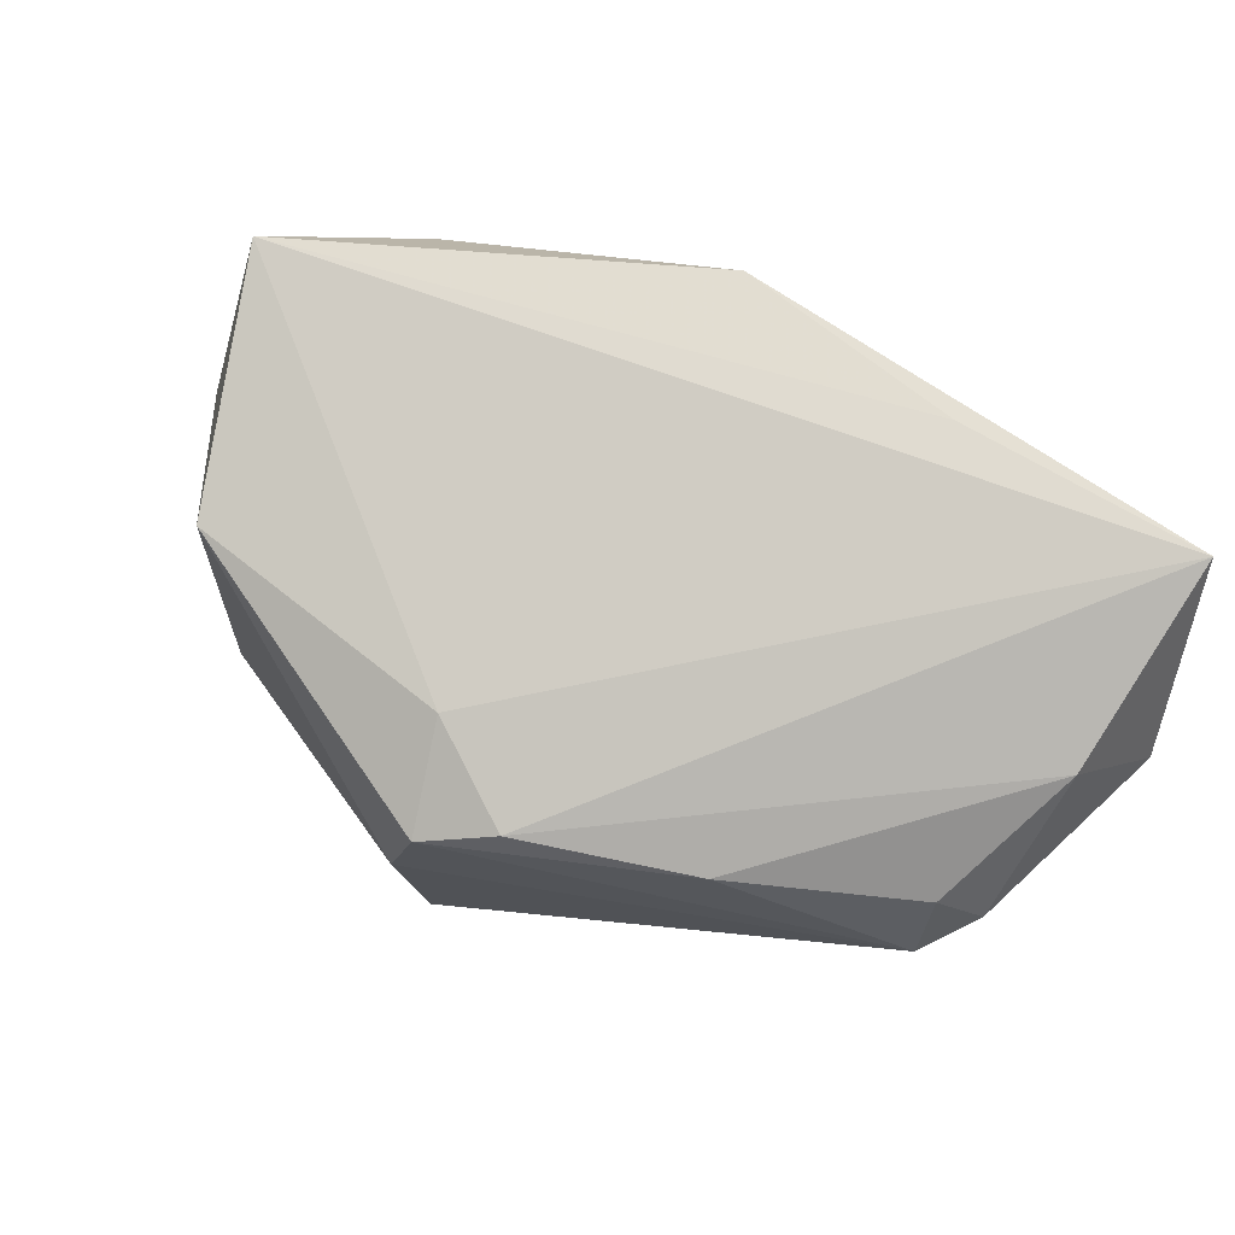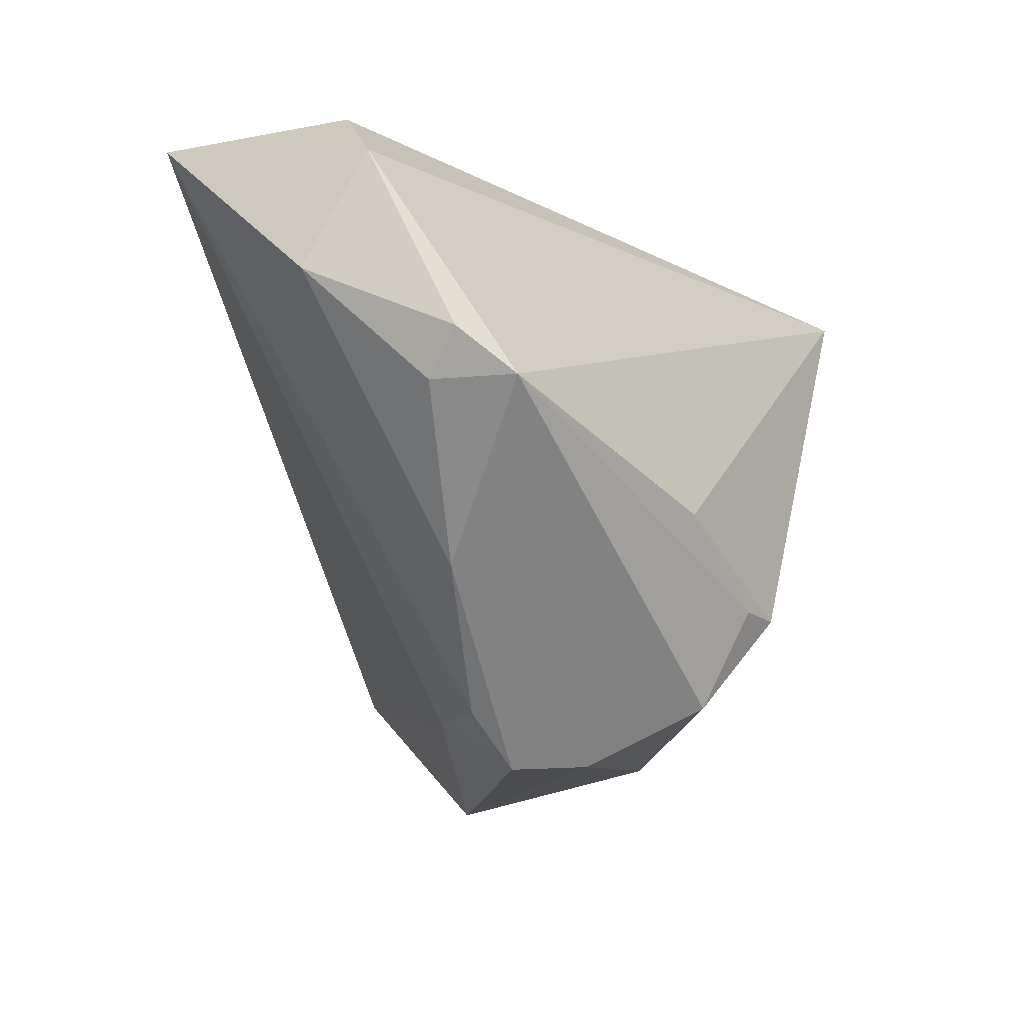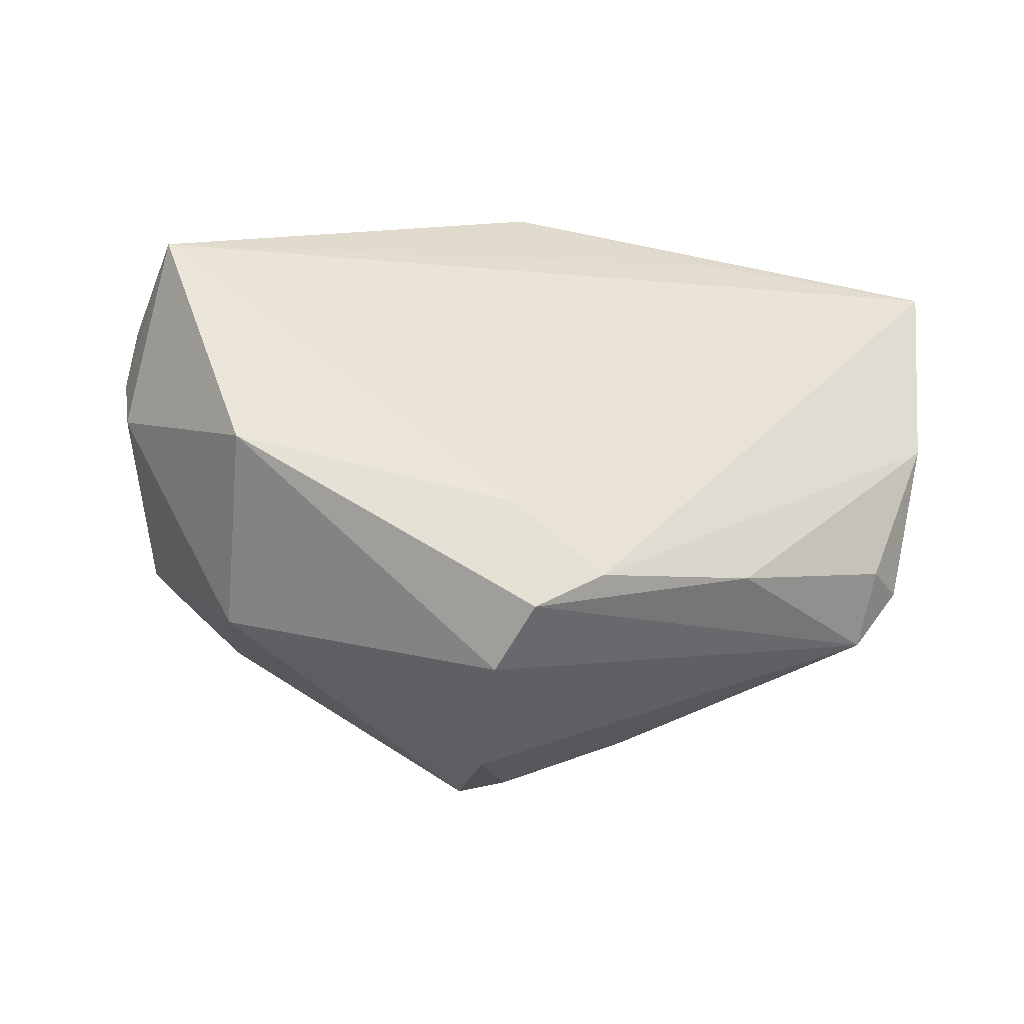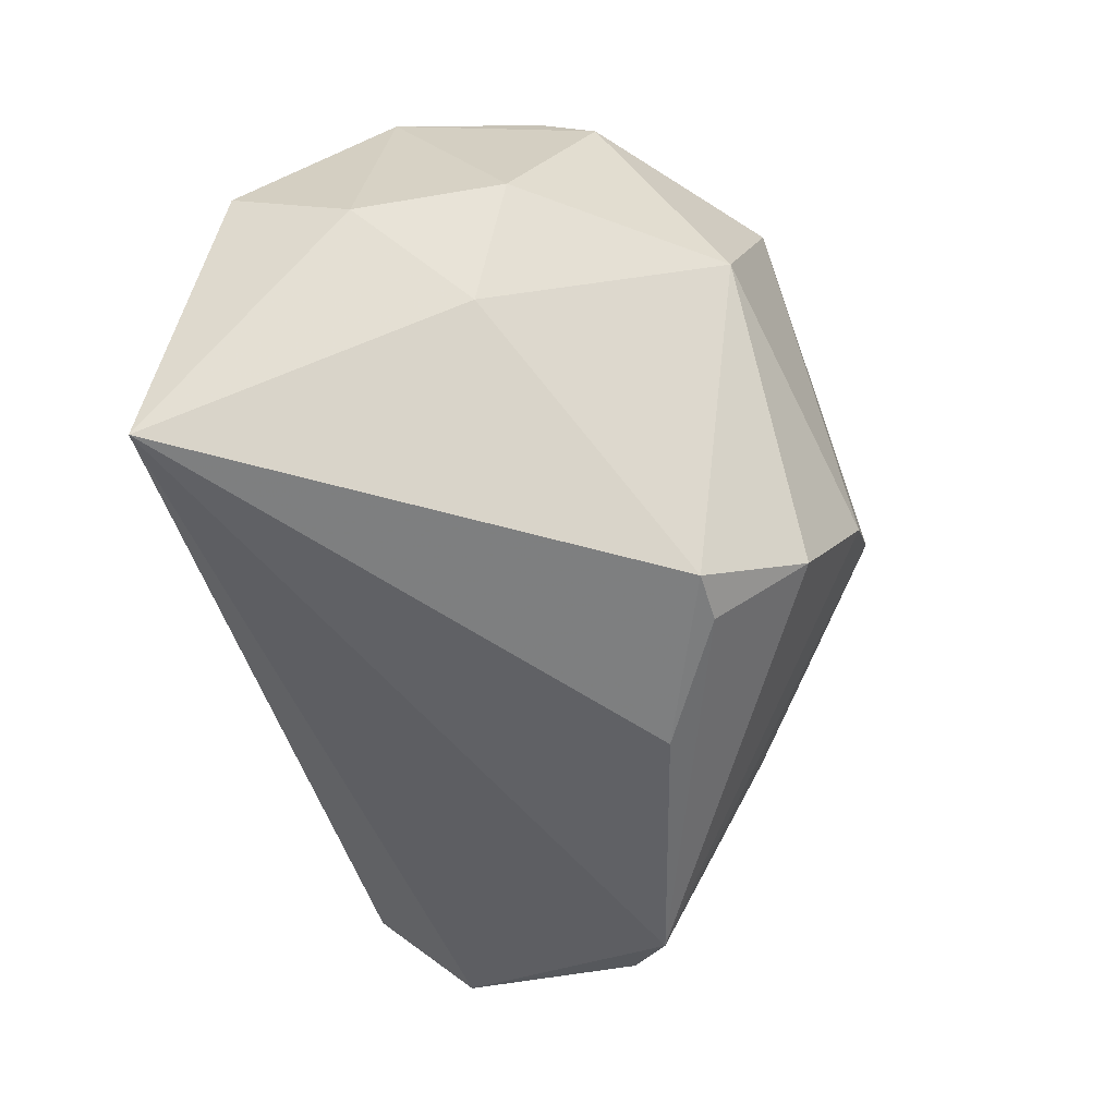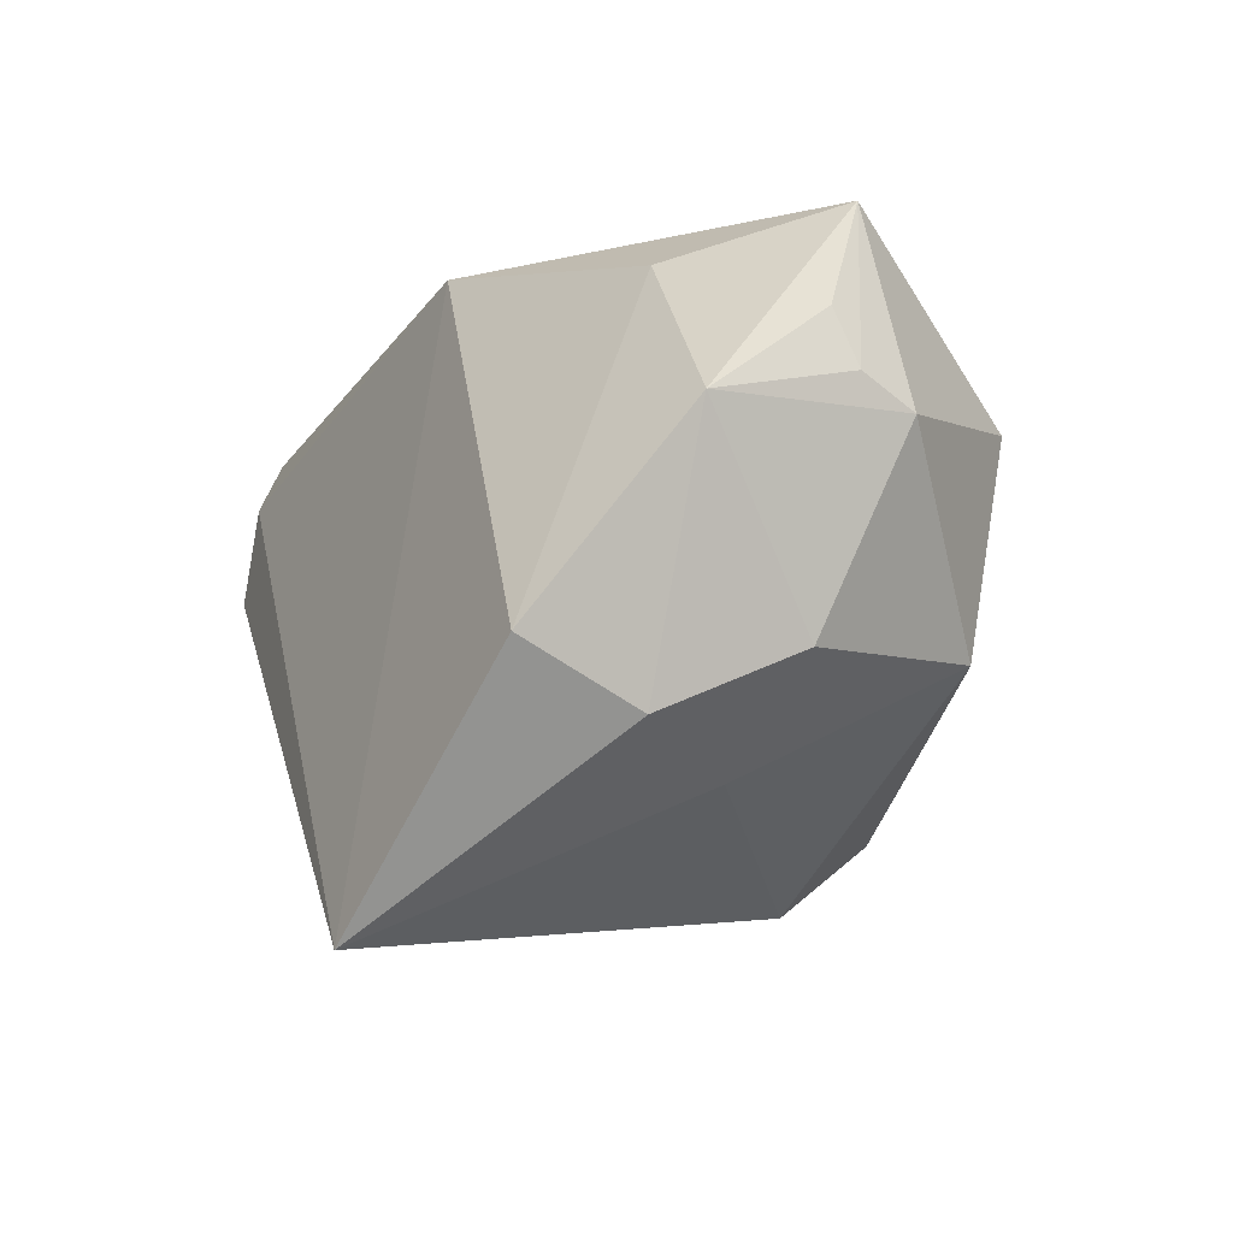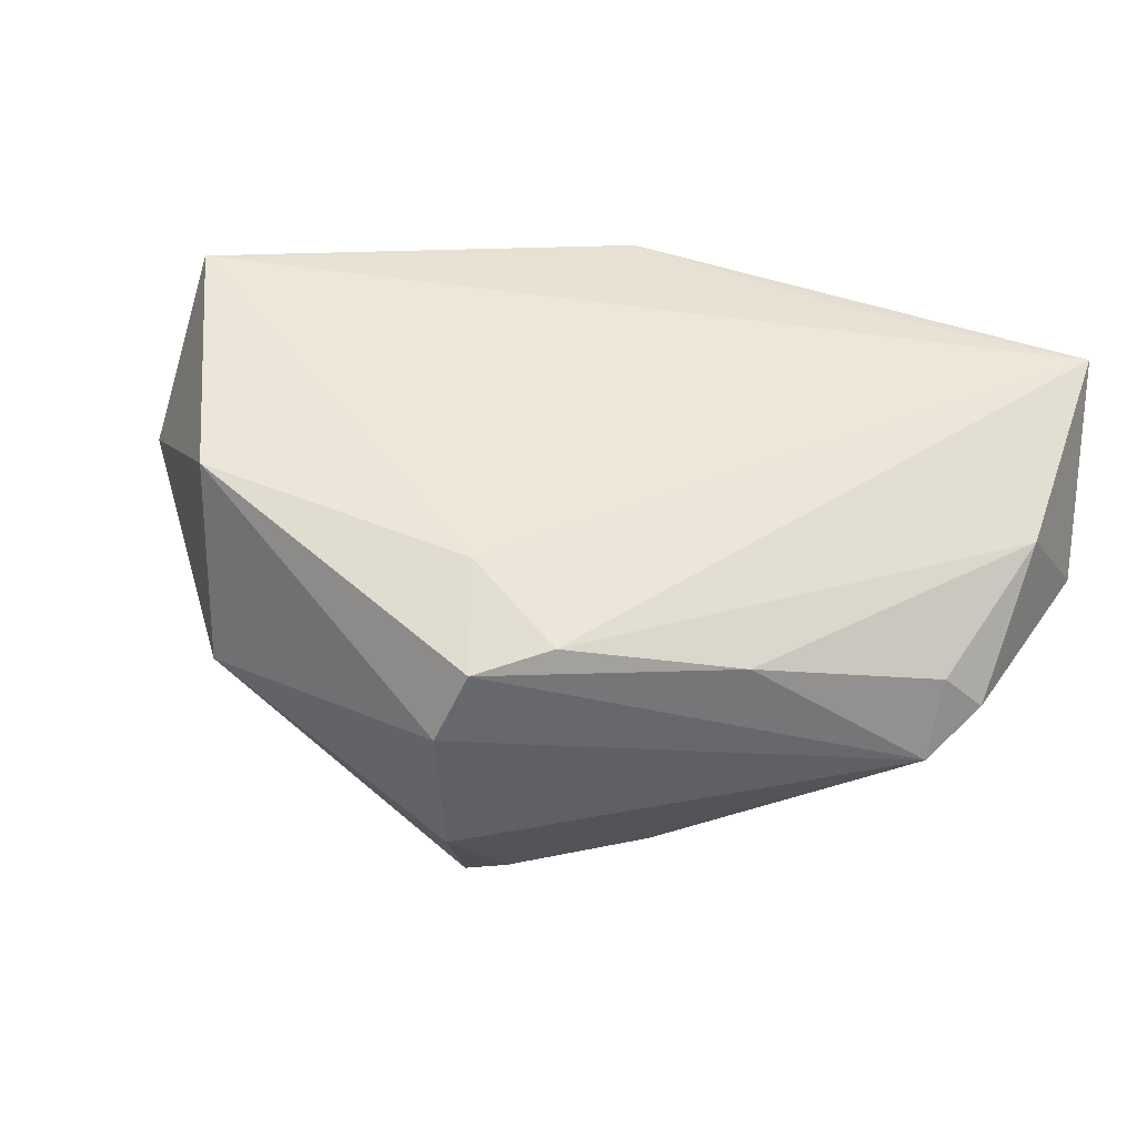
<metadata>
{"format":"obj","ext":"obj","renderer":"f3d","projection":"perspective","resolution":1024,"background":"white","views":[{"elev":43.8,"azim":45.5,"up":"+Z"},{"elev":-19.9,"azim":108.9,"up":"+Y"},{"elev":13.5,"azim":6.8,"up":"+Z"},{"elev":-71.6,"azim":-75.2,"up":"+Z"},{"elev":-7.2,"azim":-105.1,"up":"+Z"},{"elev":14.7,"azim":27.5,"up":"+Z"}]}
</metadata>
<code>
v -0.04624 -0.01266 0.02627
v -0.04841 0.007185 -0.01572
v -0.04737 -0.01535 0.0195
v -0.0007778 -0.02206 -0.03458
v 0.01985 -0.03676 0.0006988
v -0.04551 -0.01076 -0.008327
v 0.007921 -0.0346 0.009379
v 0.05305 -0.005294 -0.01686
v 0.06117 0.0233 -0.00044
v 0.06117 0.008662 0.007818
v 0.06117 0.02782 0.02695
v 0.003931 -0.0345 -0.02602
v -0.03158 0.00203 0.03308
v 0.05521 -0.005449 -0.006456
v -0.05252 0.002484 0.01552
v -0.03558 -0.004514 -0.02147
v -0.05197 0.02146 -0.008504
v -0.04538 -0.022 0.01576
v -0.03403 0.03487 -0.03813
v 0.003301 0.01675 0.03922
v 0.03173 0.02007 0.03259
v -0.02603 -0.03975 0.01804
v 0.005388 -0.02232 -0.03293
v 0.05805 -0.0002398 -0.01079
v -0.02913 -0.03428 -0.007883
v 0.006699 -0.04182 -0.01068
v 0.02059 -0.0134 -0.02973
v 0.05182 0.03385 0.006585
v 0.03765 -0.02285 -0.002941
v 0.05242 0.03205 0.01923
v -0.03997 -0.01793 0.03922
v 0.01186 -0.04268 -0.002036
f 17 20 19
f 30 20 11
f 19 20 30
f 15 31 13
f 31 20 13
f 13 17 15
f 20 17 13
f 21 31 11
f 11 20 21
f 21 20 31
f 22 25 26
f 11 5 10
f 29 10 5
f 2 17 19
f 15 17 2
f 9 8 19
f 11 10 9
f 26 25 12
f 25 4 12
f 12 8 26
f 8 12 23
f 23 12 4
f 1 31 15
f 32 22 26
f 32 29 5
f 26 8 32
f 8 29 32
f 31 22 7
f 11 31 7
f 7 5 11
f 7 32 5
f 22 32 7
f 14 29 8
f 10 29 14
f 16 4 25
f 19 4 16
f 16 2 19
f 6 16 25
f 2 16 6
f 15 2 6
f 19 30 28
f 28 9 19
f 28 30 11
f 11 9 28
f 8 9 24
f 24 9 10
f 24 14 8
f 10 14 24
f 27 4 19
f 27 23 4
f 19 8 27
f 8 23 27
f 18 6 25
f 25 22 18
f 18 22 31
f 15 6 18
f 15 18 3
f 3 1 15
f 31 1 3
f 3 18 31

</code>
